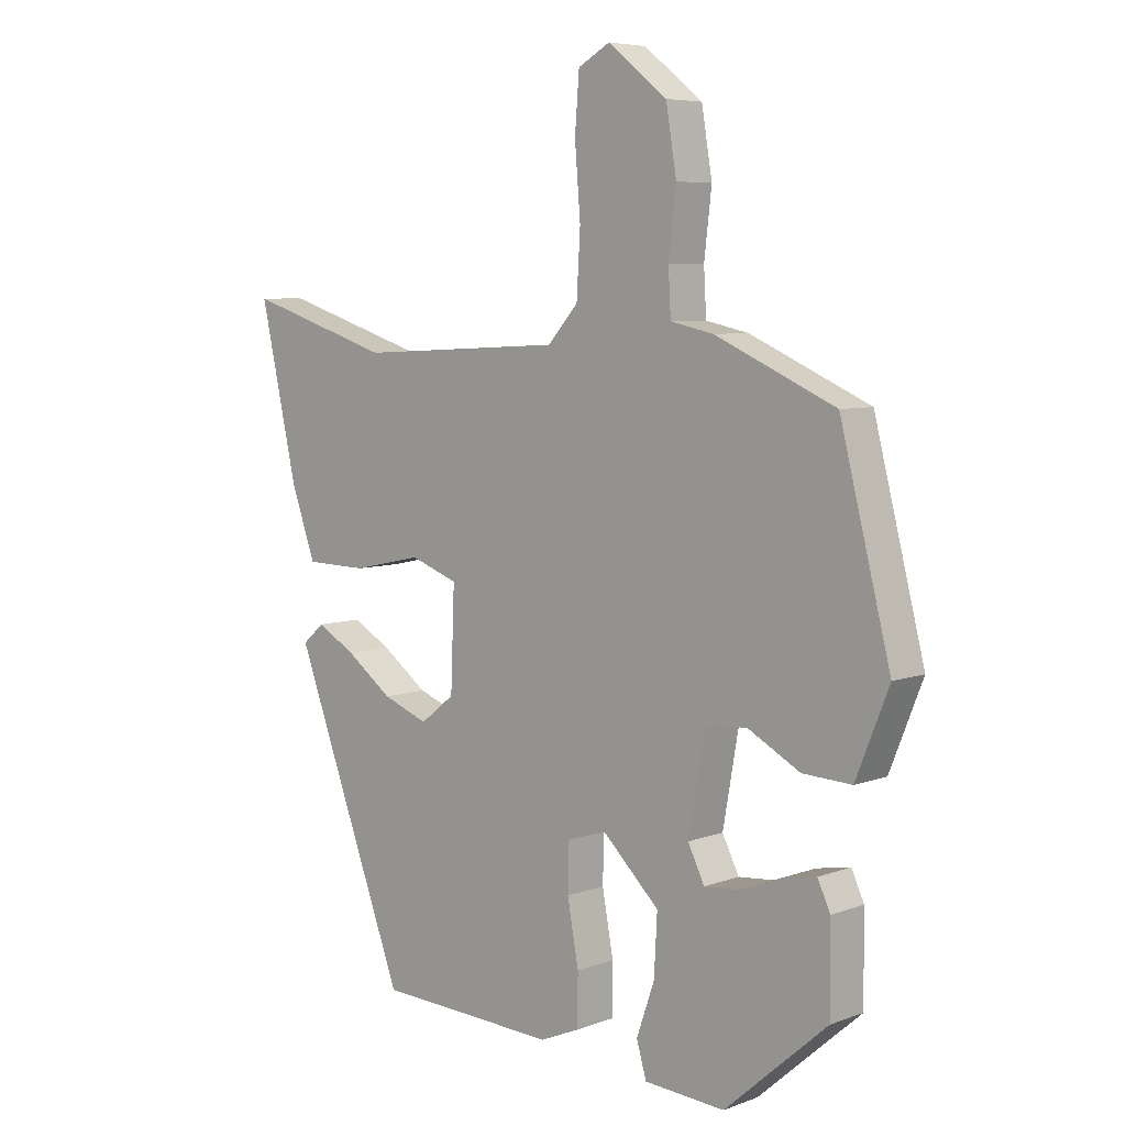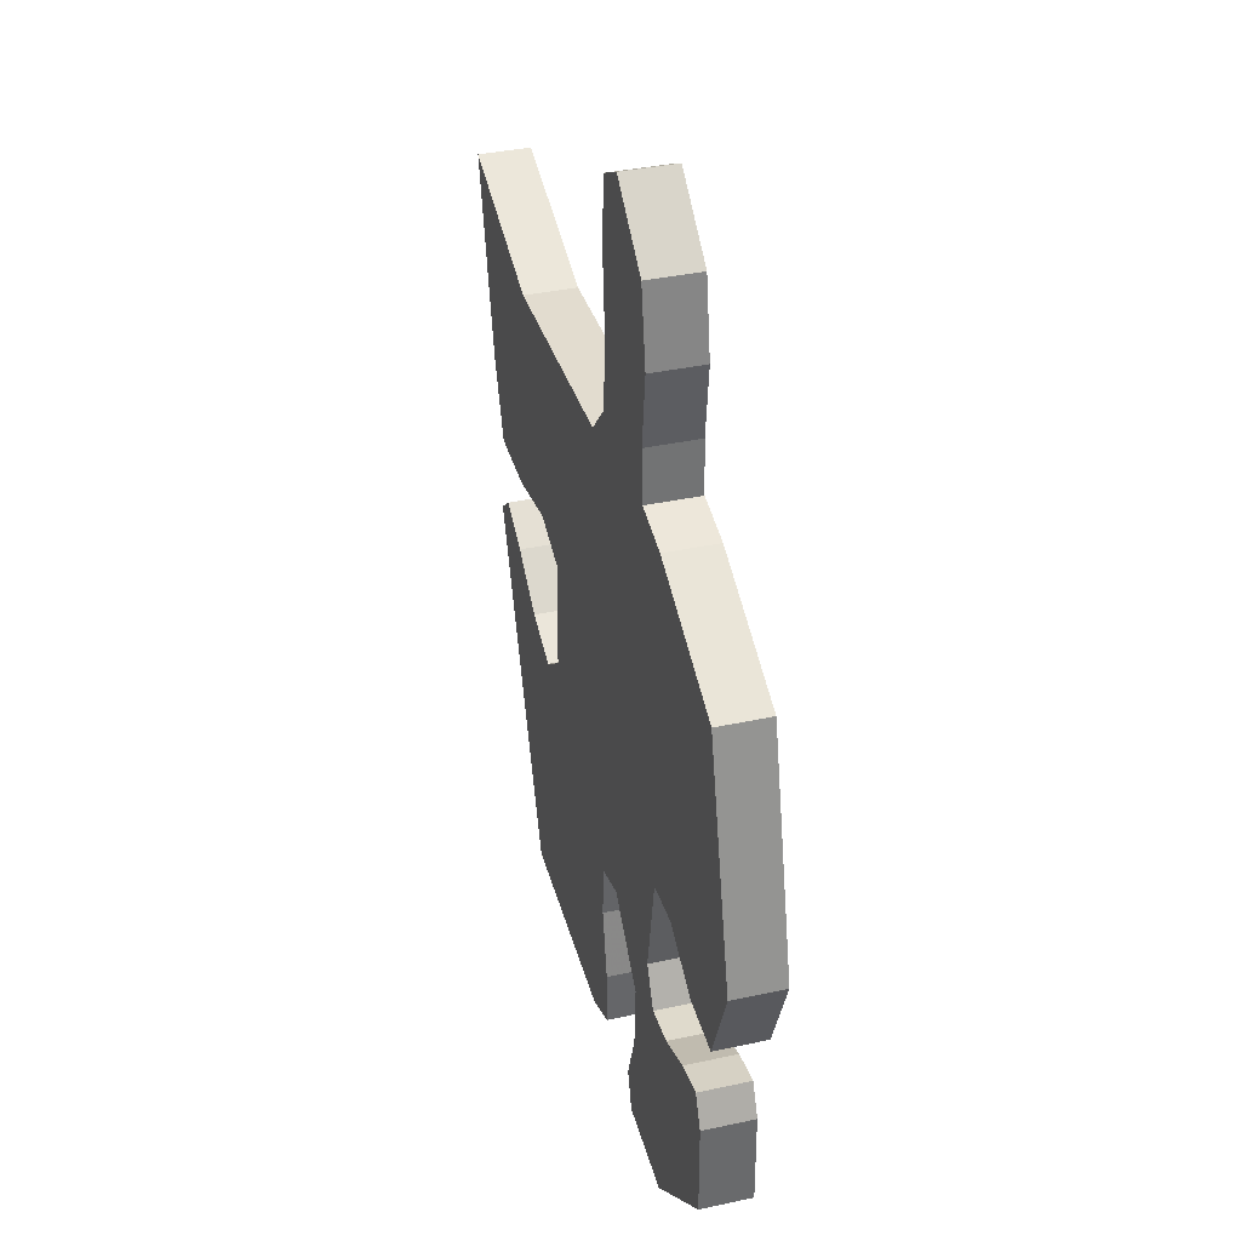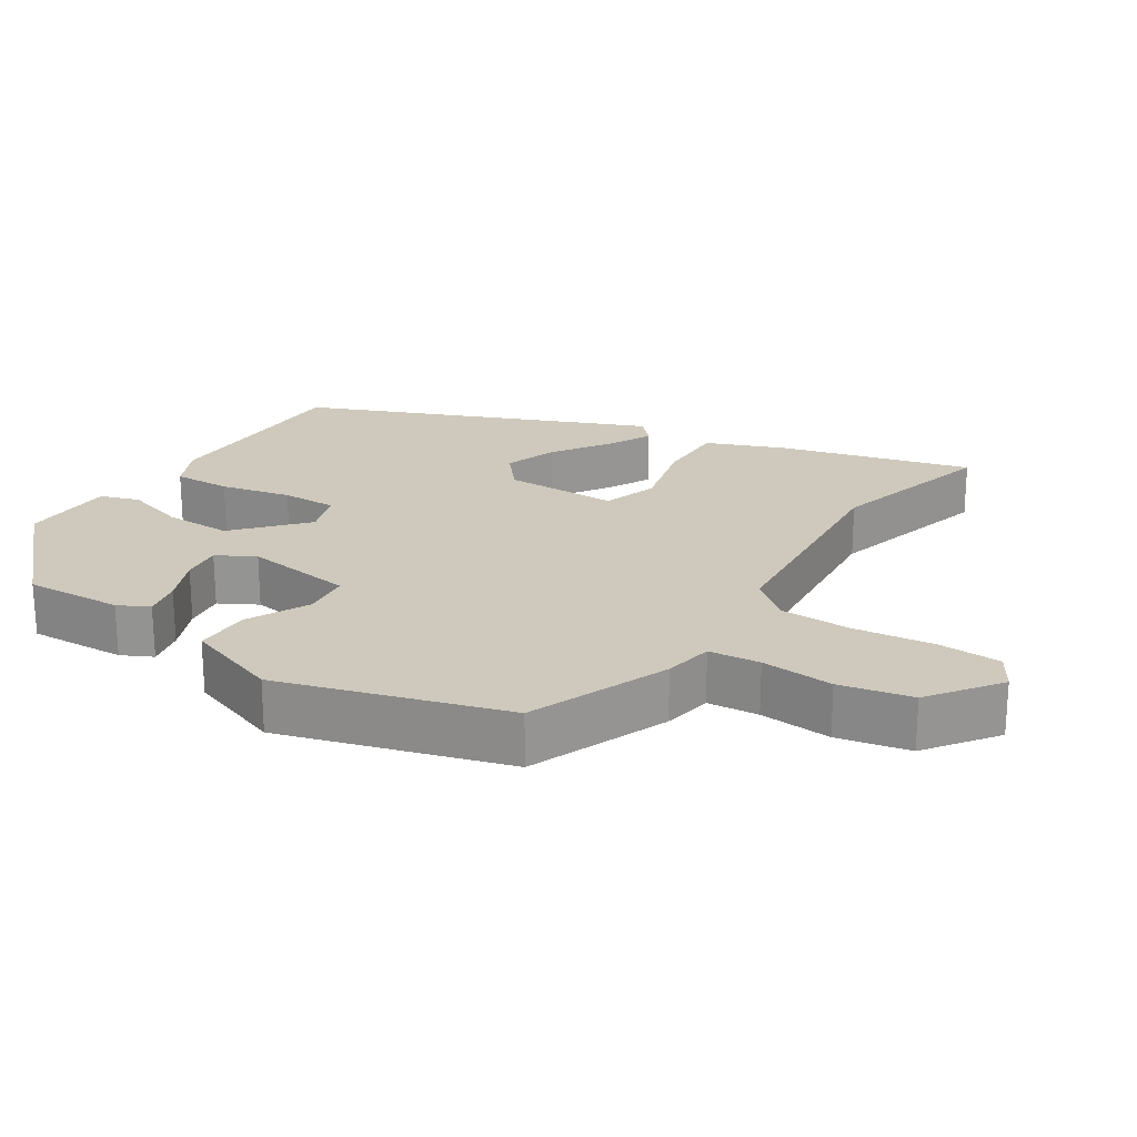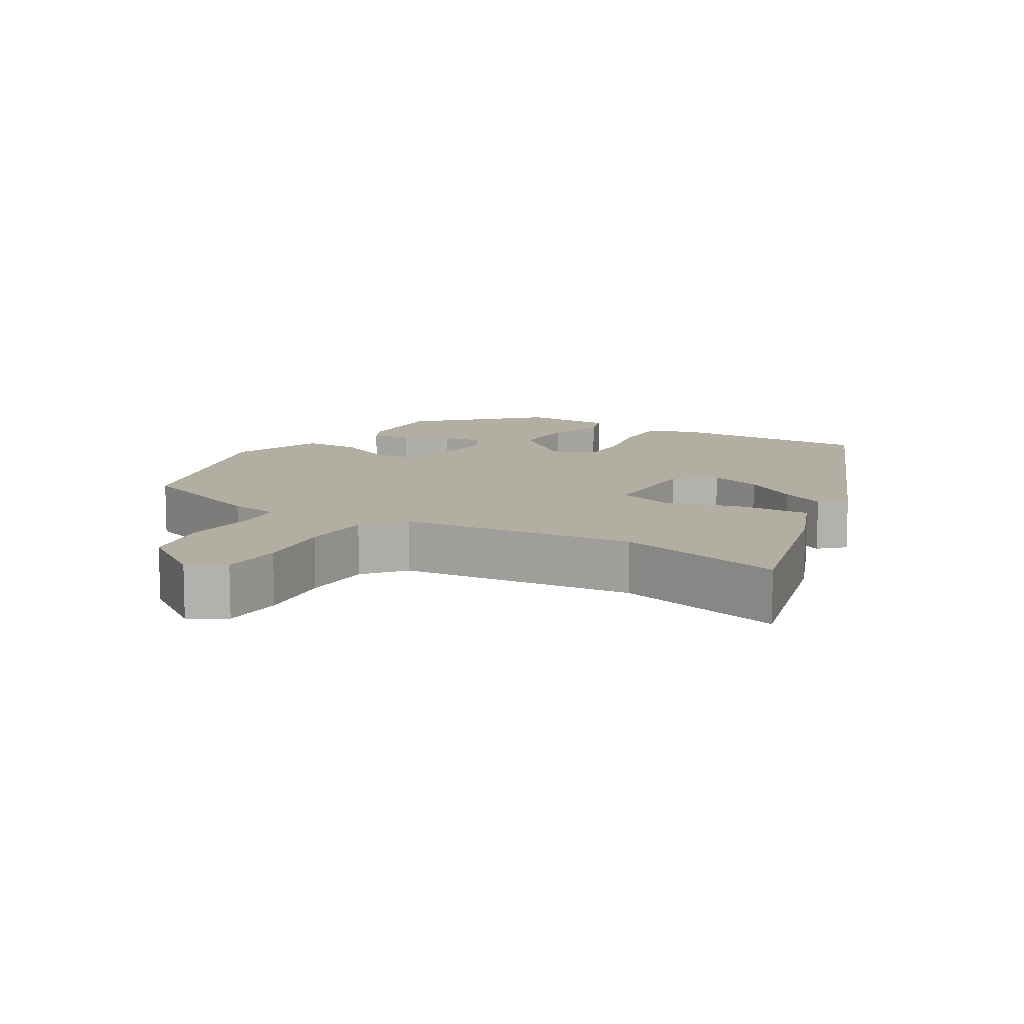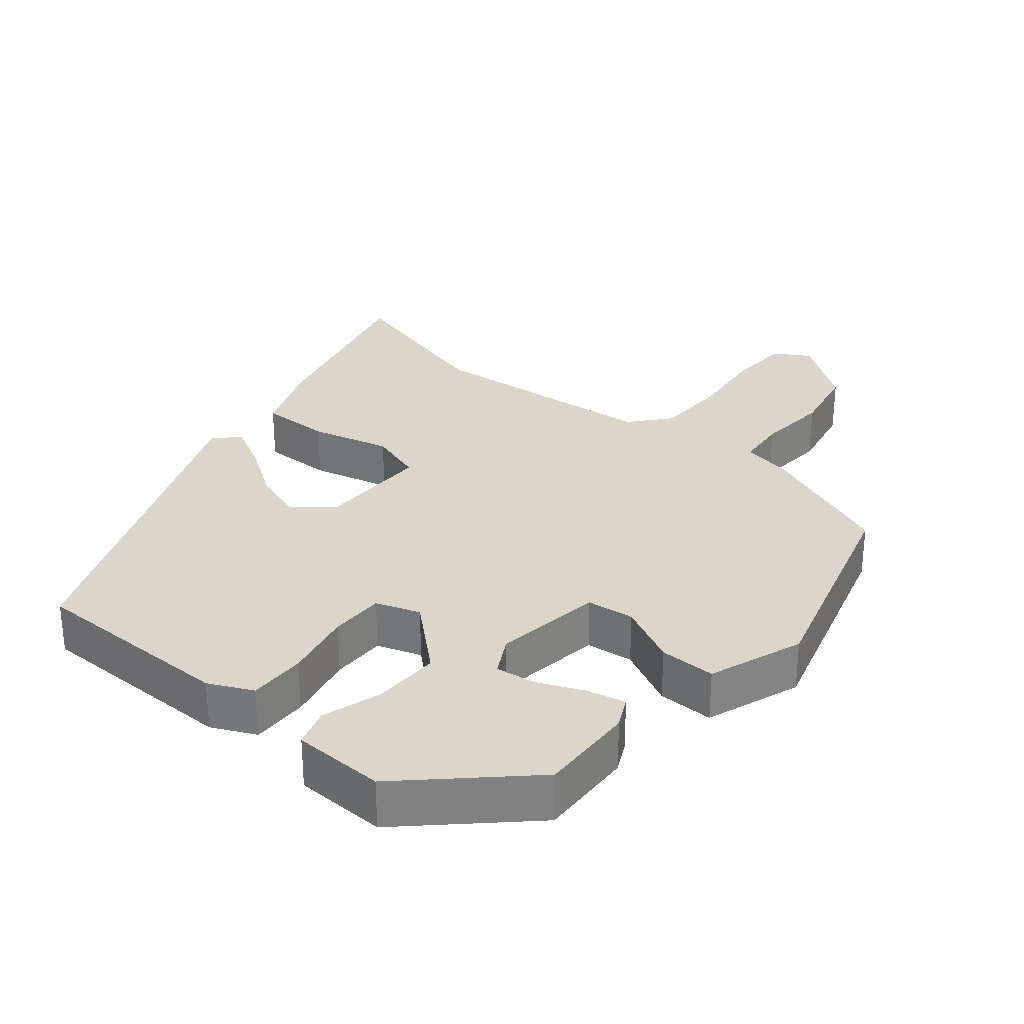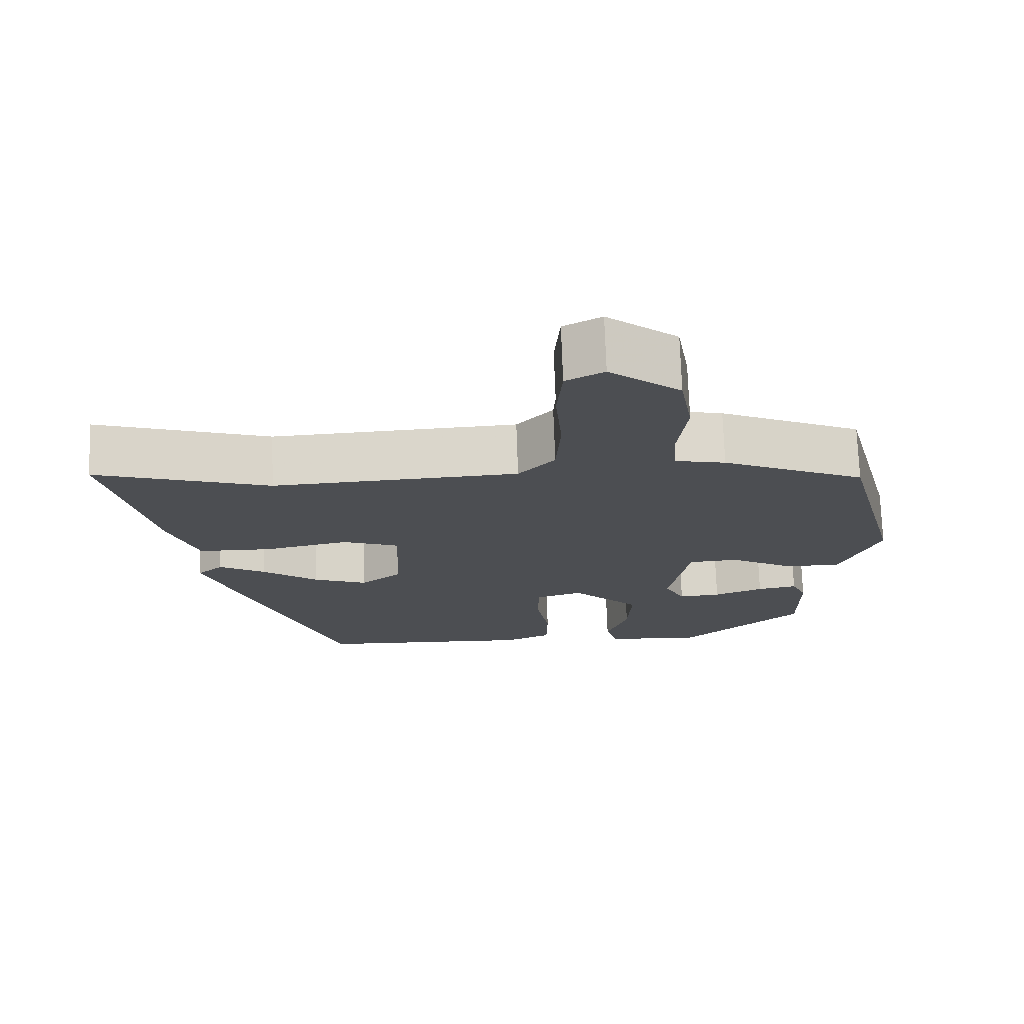
<metadata>
{"format":"obj","ext":"obj","renderer":"f3d","projection":"perspective","resolution":1024,"background":"white","views":[{"elev":6.4,"azim":-137.5,"up":"+Z"},{"elev":37.7,"azim":-105.5,"up":"+Z"},{"elev":22.4,"azim":-59.4,"up":"+Y"},{"elev":10.8,"azim":28.2,"up":"+Y"},{"elev":29.8,"azim":-142.4,"up":"+Y"},{"elev":73.1,"azim":178.0,"up":"+Z"}]}
</metadata>
<code>
v 0.338 0.07 0.449
v 0.572 0.07 0.523
v 0.512 0.07 0.254
v 0.473 0.07 0.145
v 0.374 0.07 0.143
v 0.261 0.07 0.167
v 0.185 0.07 0.139
v 0.191 0.07 -0.02
v 0.246 0.07 -0.063
v 0.319 0.07 -0.035
v 0.394 0.07 0.02
v 0.456 0.07 0.055
v 0.491 0.07 0.025
v 0.31 0.07 -0.459
v 0.019 0.07 -0.472
v -0.044 0.07 -0.445
v -0.045 0.07 -0.364
v -0.027 0.07 -0.265
v -0.029 0.07 -0.188
v -0.092 0.07 -0.169
v -0.183 0.07 -0.257
v -0.178 0.07 -0.352
v -0.149 0.07 -0.435
v -0.165 0.07 -0.49
v -0.295 0.07 -0.499
v -0.46 0.07 -0.354
v -0.459 0.07 -0.217
v -0.439 0.07 -0.173
v -0.385 0.07 -0.183
v -0.318 0.07 -0.209
v -0.261 0.07 -0.214
v -0.234 0.07 -0.16
v -0.261 0.07 -0.007
v -0.328 0.07 -0.002
v -0.412 0.07 -0.048
v -0.491 0.07 -0.052
v -0.544 0.07 0.08
v -0.463 0.07 0.398
v -0.27 0.07 0.484
v -0.201 0.07 0.499
v -0.197 0.07 0.571
v -0.209 0.07 0.672
v -0.192 0.07 0.774
v -0.097 0.07 0.849
v -0.046 0.07 0.821
v -0.039 0.07 0.733
v -0.048 0.07 0.621
v -0.042 0.07 0.52
v 0.007 0.07 0.466
v 0.338 0 0.449
v 0.572 0 0.523
v 0.512 0 0.254
v 0.473 0 0.145
v 0.374 0 0.143
v 0.261 0 0.167
v 0.185 0 0.139
v 0.191 0 -0.02
v 0.246 0 -0.063
v 0.319 0 -0.035
v 0.394 0 0.02
v 0.456 0 0.055
v 0.491 0 0.025
v 0.31 0 -0.459
v 0.019 0 -0.472
v -0.044 0 -0.445
v -0.045 0 -0.364
v -0.027 0 -0.265
v -0.029 0 -0.188
v -0.092 0 -0.169
v -0.183 0 -0.257
v -0.178 0 -0.352
v -0.149 0 -0.435
v -0.165 0 -0.49
v -0.295 0 -0.499
v -0.46 0 -0.354
v -0.459 0 -0.217
v -0.439 0 -0.173
v -0.385 0 -0.183
v -0.318 0 -0.209
v -0.261 0 -0.214
v -0.234 0 -0.16
v -0.261 0 -0.007
v -0.328 0 -0.002
v -0.412 0 -0.048
v -0.491 0 -0.052
v -0.544 0 0.08
v -0.463 0 0.398
v -0.27 0 0.484
v -0.201 0 0.499
v -0.197 0 0.571
v -0.209 0 0.672
v -0.192 0 0.774
v -0.097 0 0.849
v -0.046 0 0.821
v -0.039 0 0.733
v -0.048 0 0.621
v -0.042 0 0.52
v 0.007 0 0.466
f 45 46 47
f 44 45 47
f 43 44 47
f 42 43 47
f 41 42 47
f 40 41 47 48
f 40 48 49
f 39 40 49
f 38 39 49
f 37 38 49
f 36 37 49
f 35 36 49
f 34 35 49
f 28 29 30
f 27 28 30
f 26 27 30
f 25 26 30
f 24 25 30
f 23 24 30
f 22 23 30
f 21 22 30 31
f 20 21 31 32
f 16 17 18
f 15 16 18
f 14 15 18
f 13 14 18
f 12 13 18
f 10 11 12
f 10 12 18
f 9 10 18 19
f 4 5 6
f 3 4 6
f 2 3 6
f 1 2 6
f 1 6 7
f 49 1 7
f 34 49 7
f 33 34 7
f 8 9 19 20
f 20 32 33
f 8 20 33
f 7 8 33
f 96 95 94
f 96 94 93
f 96 93 92
f 96 92 91
f 96 91 90
f 97 96 90 89
f 98 97 89
f 98 89 88
f 98 88 87
f 98 87 86
f 98 86 85
f 98 85 84
f 98 84 83
f 79 78 77
f 79 77 76
f 79 76 75
f 79 75 74
f 79 74 73
f 79 73 72
f 79 72 71
f 80 79 71 70
f 81 80 70 69
f 67 66 65
f 67 65 64
f 67 64 63
f 67 63 62
f 67 62 61
f 61 60 59
f 67 61 59
f 68 67 59 58
f 55 54 53
f 55 53 52
f 55 52 51
f 55 51 50
f 56 55 50
f 56 50 98
f 56 98 83
f 56 83 82
f 69 68 58 57
f 82 81 69
f 82 69 57
f 82 57 56
f 1 50 51 2
f 2 51 52 3
f 3 52 53 4
f 4 53 54 5
f 5 54 55 6
f 6 55 56 7
f 7 56 57 8
f 8 57 58 9
f 9 58 59 10
f 10 59 60 11
f 11 60 61 12
f 12 61 62 13
f 13 62 63 14
f 14 63 64 15
f 15 64 65 16
f 16 65 66 17
f 17 66 67 18
f 18 67 68 19
f 19 68 69 20
f 20 69 70 21
f 21 70 71 22
f 22 71 72 23
f 23 72 73 24
f 24 73 74 25
f 25 74 75 26
f 26 75 76 27
f 27 76 77 28
f 28 77 78 29
f 29 78 79 30
f 30 79 80 31
f 31 80 81 32
f 32 81 82 33
f 33 82 83 34
f 34 83 84 35
f 35 84 85 36
f 36 85 86 37
f 37 86 87 38
f 38 87 88 39
f 39 88 89 40
f 40 89 90 41
f 41 90 91 42
f 42 91 92 43
f 43 92 93 44
f 44 93 94 45
f 45 94 95 46
f 46 95 96 47
f 47 96 97 48
f 48 97 98 49
f 49 98 50 1

</code>
